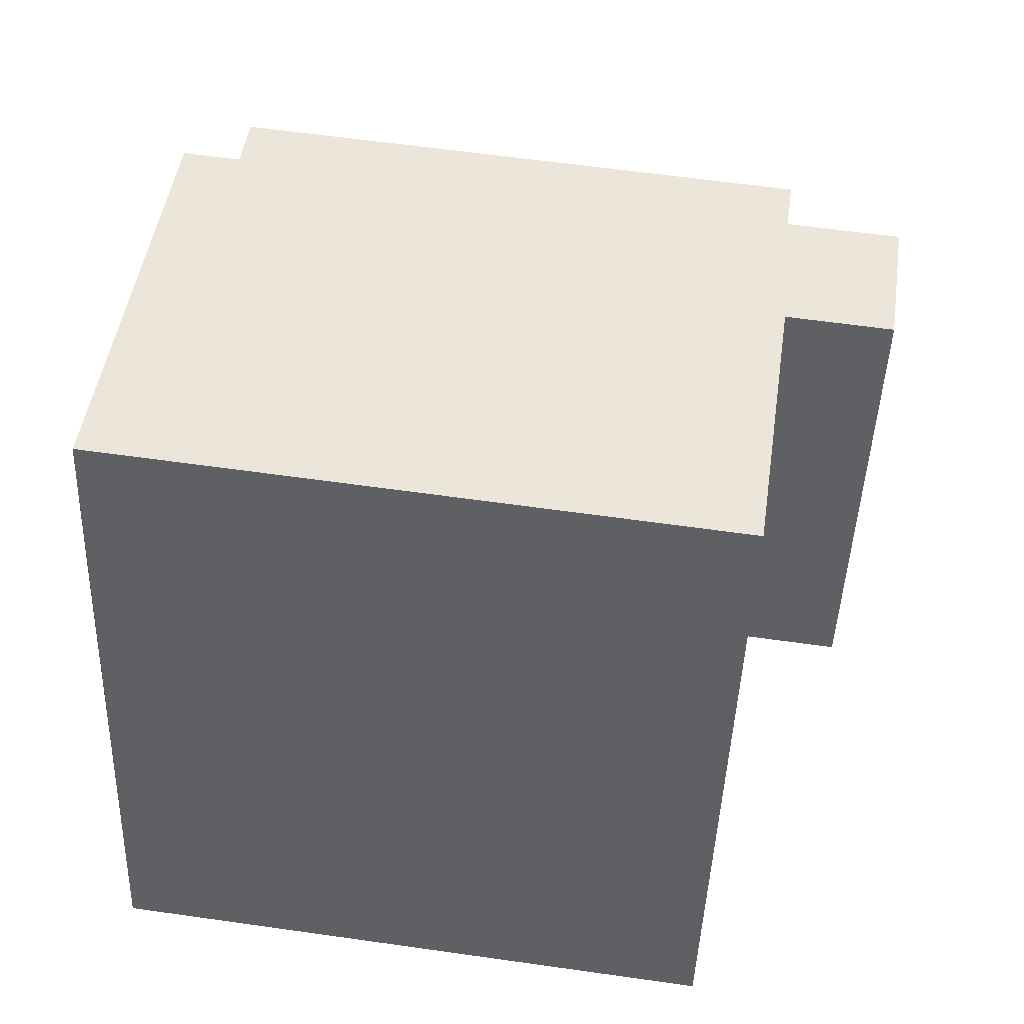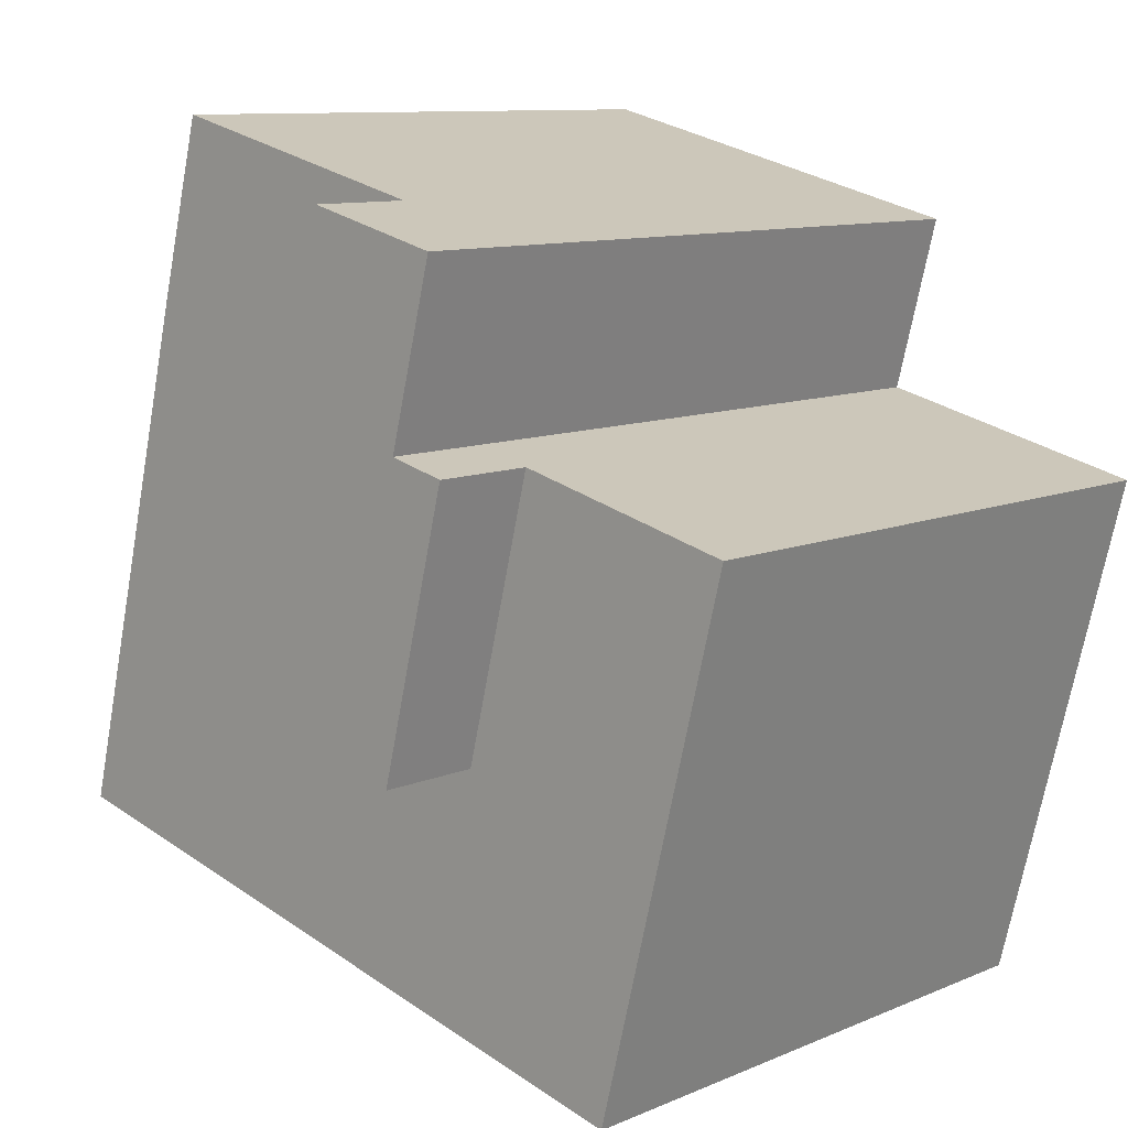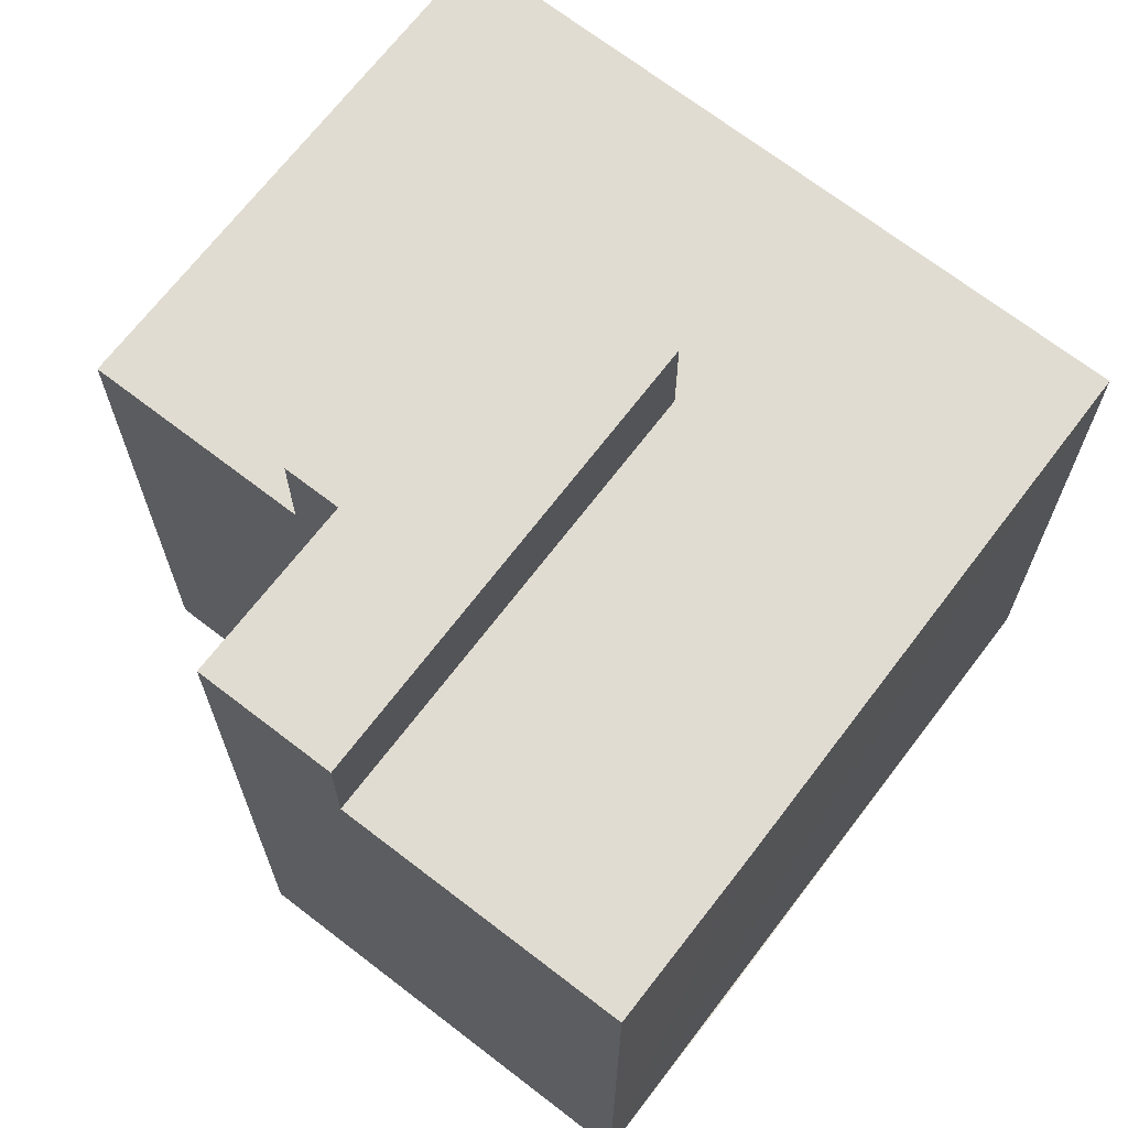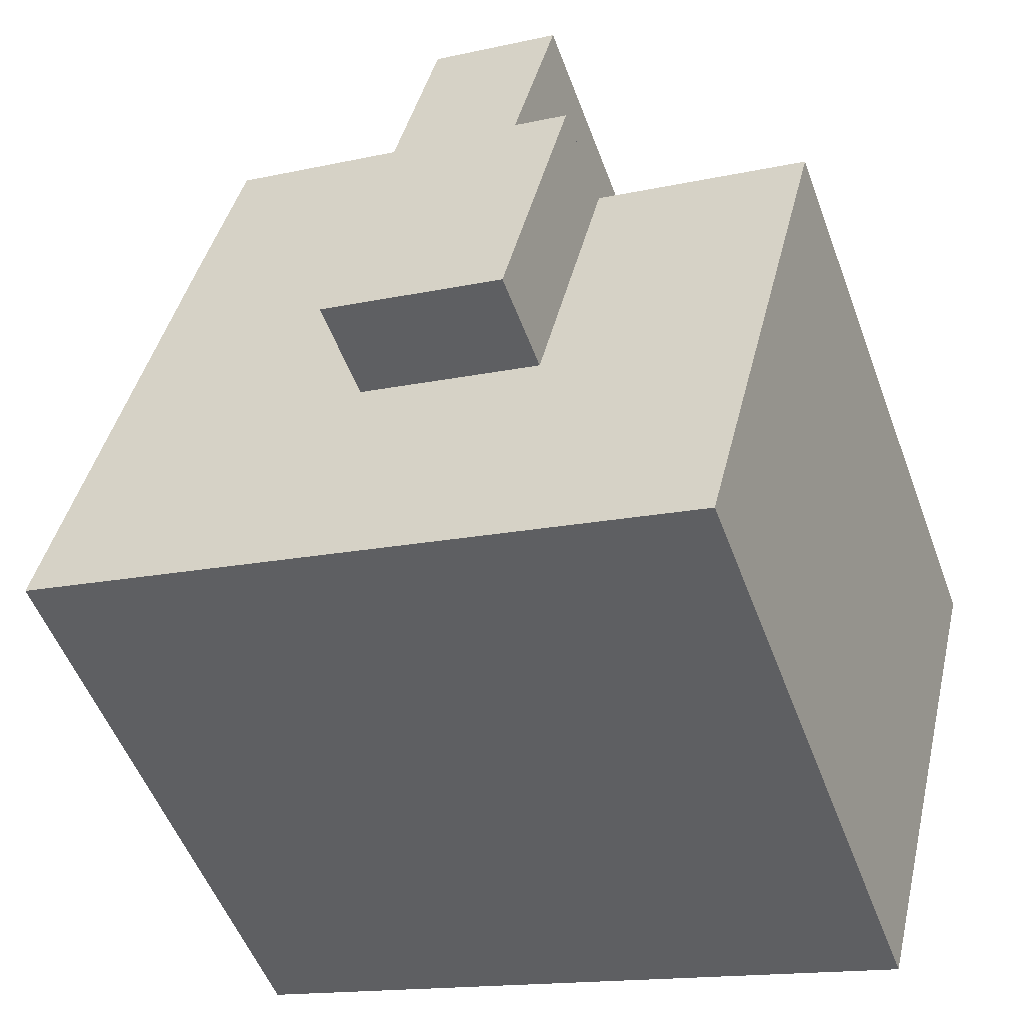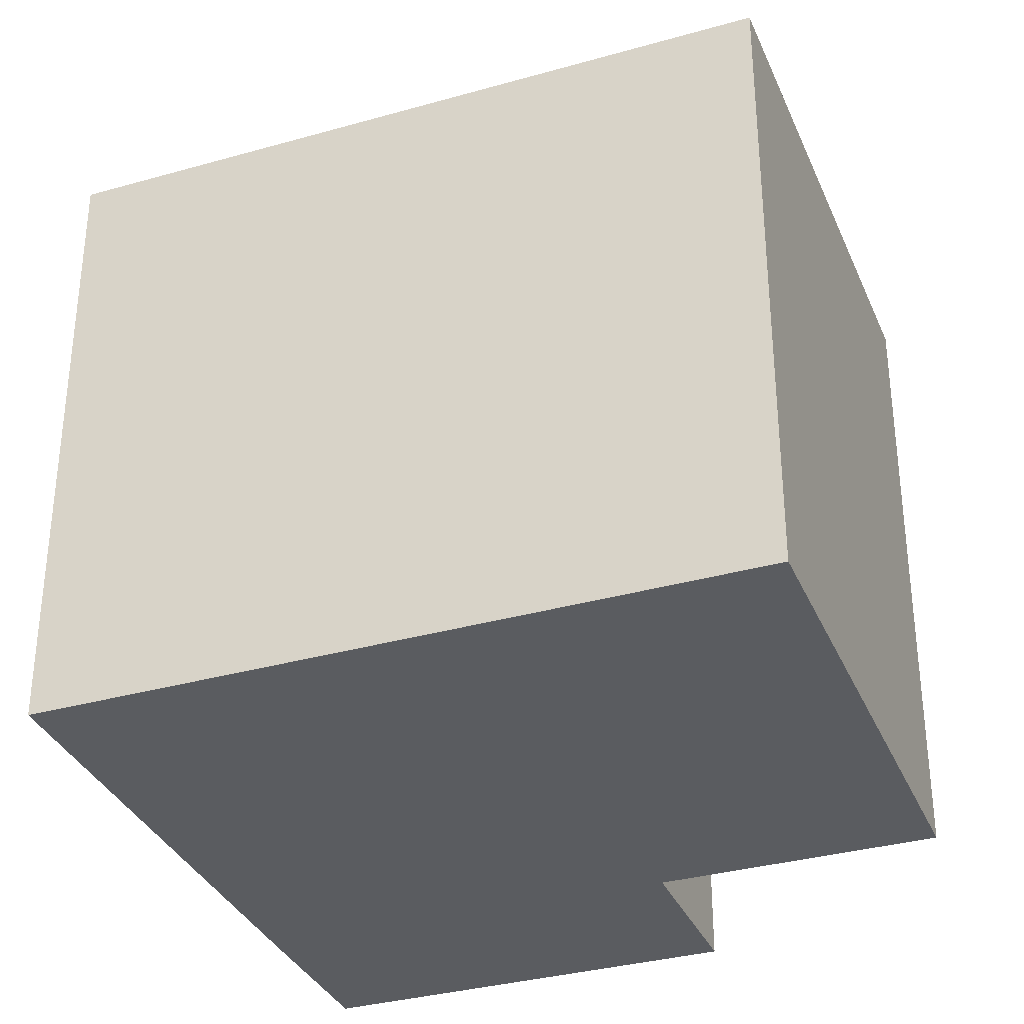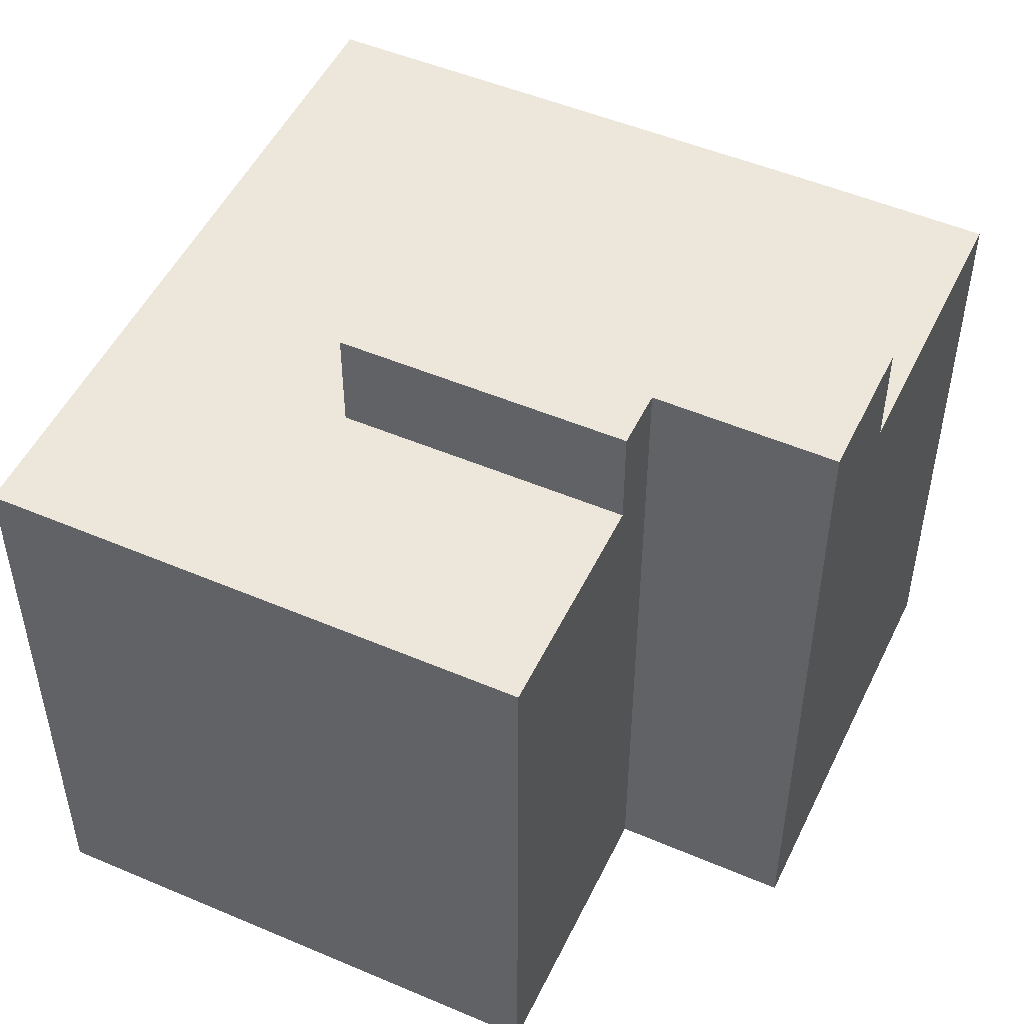
<metadata>
{"format":"obj","ext":"obj","renderer":"f3d","projection":"perspective","resolution":1024,"background":"white","views":[{"elev":60.2,"azim":98.3,"up":"+Z"},{"elev":10.0,"azim":-137.5,"up":"+Z"},{"elev":69.1,"azim":23.4,"up":"+Y"},{"elev":-52.6,"azim":-159.9,"up":"+Z"},{"elev":-33.9,"azim":-173.3,"up":"+Y"},{"elev":50.7,"azim":-79.1,"up":"+Y"}]}
</metadata>
<code>
v  7.656 19.22 -5.905
v  10.86 19.22 2.868
v  12.71 19.22 -4.608
v  7.314 19.22 1.863
v  5.828 19.22 1.485
v  9.732 19.22 7.408
v  6.137 19.22 6.495
v  7.314 -1.141e-16 1.863
v  6.137 -3.977e-16 6.495
v  7.656 3.616e-16 -5.905
v  5.828 -9.093e-17 1.485
v  9.732 -4.536e-16 7.408
v  12.71 2.822e-16 -4.608
v  10.86 -1.756e-16 2.868
v  7.656 16.45 -5.905
v  0 16.45 1.007e-15
v  5.828 16.45 1.485
v  3.476 16.45 -13.83
v  1.859 16.45 -7.395
v  9.249 16.45 -12.35
v  14.3 16.45 -11.05
v  12.71 16.45 -4.608
v  21.84 16.45 -9.11
v  10.86 16.45 2.868
v  20.26 16.45 -2.666
v  9.732 16.45 7.408
v  17.27 16.45 9.324
v  18.45 16.45 4.711
v  18.43 16.45 4.814
v  3.476 8.468e-16 -13.83
v  0 0 0
v  1.859 4.528e-16 -7.395
v  17.27 -5.709e-16 9.324
v  21.84 5.578e-16 -9.11
v  18.43 -2.948e-16 4.814
v  20.26 1.632e-16 -2.666
v  18.45 -2.885e-16 4.711
v  14.3 6.764e-16 -11.05
v  9.249 7.559e-16 -12.35
g defaultobject
f 1 2 3
f 2 1 4
f 4 1 5
f 4 6 2
f 6 4 7
f 8 7 4
f 7 8 9
f 10 5 1
f 5 10 11
f 9 6 7
f 6 9 12
f 11 4 5
f 4 11 8
f 12 2 6
f 2 12 3
f 3 12 13
f 13 12 14
f 13 1 3
f 1 13 10
f 9 14 12
f 14 9 8
f 14 8 13
f 13 8 11
f 13 11 10
f 15 16 17
f 18 19 20
f 16 20 19
f 21 20 16
f 15 21 16
f 22 21 15
f 23 21 22
f 24 23 22
f 25 23 24
f 26 25 24
f 27 25 26
f 28 25 27
f 29 28 27
f 24 12 26
f 12 24 22
f 12 22 14
f 14 22 13
f 30 19 18
f 19 30 16
f 16 30 31
f 31 30 32
f 12 27 26
f 27 12 33
f 31 17 16
f 17 31 11
f 10 22 15
f 22 10 13
f 33 29 27
f 29 33 28
f 28 33 25
f 25 33 23
f 23 33 34
f 34 33 35
f 34 35 36
f 36 35 37
f 11 15 17
f 15 11 10
f 34 21 23
f 21 34 20
f 20 34 18
f 18 34 30
f 30 34 38
f 30 38 39
f 34 10 38
f 10 34 13
f 13 34 14
f 14 34 36
f 14 36 37
f 14 37 12
f 12 37 33
f 33 37 35
f 39 32 30
f 32 39 38
f 32 38 31
f 31 38 10
f 31 10 11

</code>
